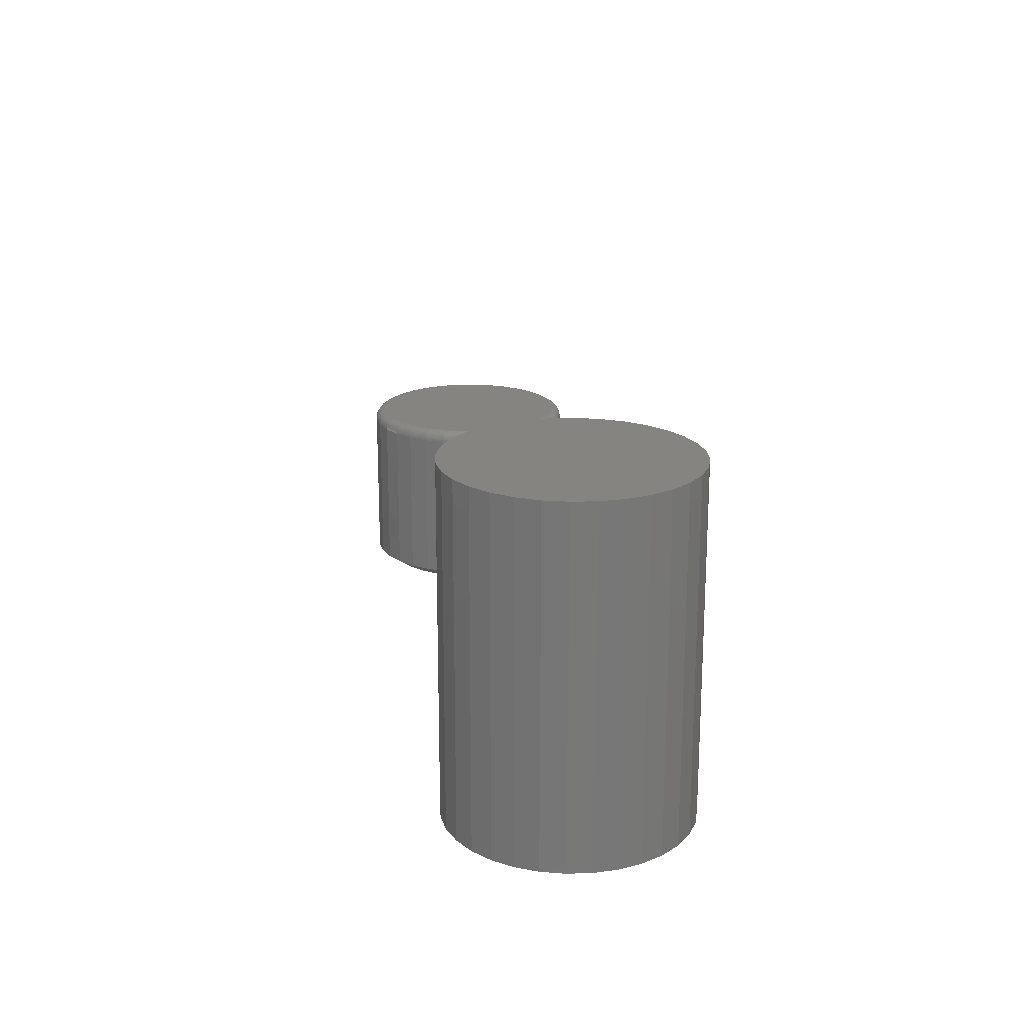
<metadata>
{"format":"stl","ext":"stl","renderer":"f3d","projection":"perspective","resolution":1024,"background":"white","views":[{"elev":19.4,"azim":-98.7,"up":"+Z"}]}
</metadata>
<code>
# stl→obj: 417 verts, 826 faces
v 0.6155 0.00222 0.01562
v 0.6155 0.00222 0.2344
v 0.6126 -0.02743 0.01562
v 0.6126 -0.02743 0.2344
v 0.604 -0.05594 0.01562
v 0.604 -0.05594 0.2344
v 0.5899 -0.08221 0.01562
v 0.5899 -0.08221 0.2344
v 0.571 -0.1052 0.01562
v 0.571 -0.1052 0.2344
v 0.548 -0.1241 0.01562
v 0.548 -0.1241 0.2344
v 0.5217 -0.1382 0.01562
v 0.5217 -0.1382 0.2344
v 0.4932 -0.1468 0.01562
v 0.4932 -0.1468 0.2344
v 0.4636 -0.1498 0.01562
v 0.4636 -0.1498 0.2344
v 0.4339 -0.1468 0.01562
v 0.4339 -0.1468 0.2344
v 0.4054 -0.1382 0.01562
v 0.4054 -0.1382 0.2344
v 0.3791 -0.1241 0.01562
v 0.3791 -0.1241 0.2344
v 0.3561 -0.1052 0.01562
v 0.3561 -0.1052 0.2344
v 0.3372 -0.08221 0.01562
v 0.3372 -0.08221 0.2344
v 0.3232 -0.05594 0.01562
v 0.3232 -0.05594 0.2344
v 0.3145 -0.02743 0.01562
v 0.3145 -0.02743 0.2344
v 0.3116 0.00222 0.01562
v 0.3116 0.00222 0.2344
v 0.3145 0.03187 0.01562
v 0.3145 0.03187 0.2344
v 0.3232 0.06038 0.01562
v 0.3232 0.06038 0.2344
v 0.3372 0.08665 0.01562
v 0.3372 0.08665 0.2344
v 0.3561 0.1097 0.01562
v 0.3561 0.1097 0.2344
v 0.3791 0.1286 0.01562
v 0.3791 0.1286 0.2344
v 0.4054 0.1426 0.01562
v 0.4054 0.1426 0.2344
v 0.4339 0.1513 0.01562
v 0.4339 0.1513 0.2344
v 0.4636 0.1542 0.01562
v 0.4636 0.1542 0.2344
v 0.4932 0.1513 0.01562
v 0.4932 0.1513 0.2344
v 0.5217 0.1426 0.01562
v 0.5217 0.1426 0.2344
v 0.548 0.1286 0.01562
v 0.548 0.1286 0.2344
v 0.571 0.1097 0.01562
v 0.571 0.1097 0.2344
v 0.5899 0.08665 0.01562
v 0.5899 0.08665 0.2344
v 0.604 0.06038 0.01562
v 0.604 0.06038 0.2344
v 0.6126 0.03187 0.01562
v 0.6126 0.03187 0.2344
v 0.437 0.1359 0.25
v 0.4902 0.1359 0.25
v 0.4636 0.1386 0.25
v 0.4114 0.1282 0.25
v 0.5157 0.1282 0.25
v 0.5157 -0.1237 0.25
v 0.437 -0.1315 0.25
v 0.4902 -0.1315 0.25
v 0.4636 -0.1341 0.25
v 0.5393 0.1156 0.25
v 0.3878 0.1156 0.25
v 0.56 0.09863 0.25
v 0.3672 0.09863 0.25
v 0.5769 0.07797 0.25
v 0.3502 0.07797 0.25
v 0.5895 0.0544 0.25
v 0.3376 0.0544 0.25
v 0.5973 0.02882 0.25
v 0.3298 0.02882 0.25
v 0.5999 0.00222 0.25
v 0.3272 0.00222 0.25
v 0.5973 -0.02438 0.25
v 0.3298 -0.02438 0.25
v 0.5895 -0.04996 0.25
v 0.3376 -0.04996 0.25
v 0.5769 -0.07353 0.25
v 0.3502 -0.07353 0.25
v 0.56 -0.09419 0.25
v 0.3672 -0.09419 0.25
v 0.5393 -0.1111 0.25
v 0.3878 -0.1111 0.25
v 0.4114 -0.1237 0.25
v 0.3242 0.00222 0.2497
v 0.3269 0.02942 0.2497
v 0.3212 0.00222 0.2488
v 0.324 0.02999 0.2488
v 0.3185 0.00222 0.2474
v 0.3213 0.03051 0.2474
v 0.3162 0.00222 0.2454
v 0.319 0.03098 0.2454
v 0.3142 0.00222 0.2431
v 0.3171 0.03136 0.2431
v 0.3128 0.00222 0.2404
v 0.3157 0.03164 0.2404
v 0.3119 0.00222 0.2374
v 0.3148 0.03181 0.2374
v 0.6003 0.02942 0.2497
v 0.603 0.00222 0.2497
v 0.6032 0.02999 0.2488
v 0.6059 0.00222 0.2488
v 0.6058 0.03051 0.2474
v 0.6086 0.00222 0.2474
v 0.6081 0.03098 0.2454
v 0.611 0.00222 0.2454
v 0.61 0.03136 0.2431
v 0.6129 0.00222 0.2431
v 0.6115 0.03164 0.2404
v 0.6144 0.00222 0.2404
v 0.6123 0.03181 0.2374
v 0.6152 0.00222 0.2374
v 0.5924 0.05557 0.2497
v 0.5951 0.05669 0.2488
v 0.5976 0.05772 0.2474
v 0.5997 0.05863 0.2454
v 0.6015 0.05937 0.2431
v 0.6029 0.05992 0.2404
v 0.6037 0.06026 0.2374
v 0.5795 0.07967 0.2497
v 0.5819 0.08129 0.2488
v 0.5842 0.08279 0.2474
v 0.5861 0.08411 0.2454
v 0.5877 0.08519 0.2431
v 0.5889 0.08599 0.2404
v 0.5897 0.08649 0.2374
v 0.5621 0.1008 0.2497
v 0.5642 0.1029 0.2488
v 0.5661 0.1048 0.2474
v 0.5678 0.1064 0.2454
v 0.5692 0.1078 0.2431
v 0.5702 0.1088 0.2404
v 0.5708 0.1095 0.2374
v 0.541 0.1181 0.2497
v 0.5426 0.1206 0.2488
v 0.5441 0.1228 0.2474
v 0.5455 0.1248 0.2454
v 0.5465 0.1264 0.2431
v 0.5473 0.1276 0.2404
v 0.5478 0.1283 0.2374
v 0.5169 0.131 0.2497
v 0.518 0.1337 0.2488
v 0.5191 0.1362 0.2474
v 0.52 0.1384 0.2454
v 0.5207 0.1402 0.2431
v 0.5213 0.1415 0.2404
v 0.5216 0.1423 0.2374
v 0.4908 0.1389 0.2497
v 0.4913 0.1418 0.2488
v 0.4919 0.1445 0.2474
v 0.4923 0.1468 0.2454
v 0.4927 0.1487 0.2431
v 0.493 0.1501 0.2404
v 0.4932 0.151 0.2374
v 0.4636 0.1416 0.2497
v 0.4636 0.1445 0.2488
v 0.4636 0.1472 0.2474
v 0.4636 0.1496 0.2454
v 0.4636 0.1516 0.2431
v 0.4636 0.153 0.2404
v 0.4636 0.1539 0.2374
v 0.4364 0.1389 0.2497
v 0.4358 0.1418 0.2488
v 0.4353 0.1445 0.2474
v 0.4348 0.1468 0.2454
v 0.4344 0.1487 0.2431
v 0.4342 0.1501 0.2404
v 0.434 0.151 0.2374
v 0.4102 0.131 0.2497
v 0.4091 0.1337 0.2488
v 0.4081 0.1362 0.2474
v 0.4072 0.1384 0.2454
v 0.4064 0.1402 0.2431
v 0.4059 0.1415 0.2404
v 0.4055 0.1423 0.2374
v 0.3861 0.1181 0.2497
v 0.3845 0.1206 0.2488
v 0.383 0.1228 0.2474
v 0.3817 0.1248 0.2454
v 0.3806 0.1264 0.2431
v 0.3798 0.1276 0.2404
v 0.3793 0.1283 0.2374
v 0.365 0.1008 0.2497
v 0.3629 0.1029 0.2488
v 0.361 0.1048 0.2474
v 0.3593 0.1064 0.2454
v 0.358 0.1078 0.2431
v 0.3569 0.1088 0.2404
v 0.3563 0.1095 0.2374
v 0.3477 0.07967 0.2497
v 0.3452 0.08129 0.2488
v 0.343 0.08279 0.2474
v 0.341 0.08411 0.2454
v 0.3394 0.08519 0.2431
v 0.3382 0.08599 0.2404
v 0.3375 0.08649 0.2374
v 0.3348 0.05557 0.2497
v 0.3321 0.05669 0.2488
v 0.3296 0.05772 0.2474
v 0.3274 0.05863 0.2454
v 0.3256 0.05937 0.2431
v 0.3243 0.05992 0.2404
v 0.3234 0.06026 0.2374
v 0.6003 -0.02497 0.2497
v 0.6032 -0.02555 0.2488
v 0.6058 -0.02607 0.2474
v 0.6081 -0.02654 0.2454
v 0.61 -0.02691 0.2431
v 0.6115 -0.0272 0.2404
v 0.6123 -0.02737 0.2374
v 0.3269 -0.02497 0.2497
v 0.324 -0.02555 0.2488
v 0.3213 -0.02607 0.2474
v 0.319 -0.02654 0.2454
v 0.3171 -0.02691 0.2431
v 0.3157 -0.0272 0.2404
v 0.3148 -0.02737 0.2374
v 0.3348 -0.05112 0.2497
v 0.3321 -0.05225 0.2488
v 0.3296 -0.05328 0.2474
v 0.3274 -0.05419 0.2454
v 0.3256 -0.05493 0.2431
v 0.3243 -0.05548 0.2404
v 0.3234 -0.05582 0.2374
v 0.3477 -0.07522 0.2497
v 0.3452 -0.07685 0.2488
v 0.343 -0.07835 0.2474
v 0.341 -0.07967 0.2454
v 0.3394 -0.08075 0.2431
v 0.3382 -0.08155 0.2404
v 0.3375 -0.08204 0.2374
v 0.365 -0.09635 0.2497
v 0.3629 -0.09842 0.2488
v 0.361 -0.1003 0.2474
v 0.3593 -0.102 0.2454
v 0.358 -0.1034 0.2431
v 0.3569 -0.1044 0.2404
v 0.3563 -0.105 0.2374
v 0.3861 -0.1137 0.2497
v 0.3845 -0.1161 0.2488
v 0.383 -0.1184 0.2474
v 0.3817 -0.1203 0.2454
v 0.3806 -0.122 0.2431
v 0.3798 -0.1232 0.2404
v 0.3793 -0.1239 0.2374
v 0.4102 -0.1266 0.2497
v 0.4091 -0.1293 0.2488
v 0.4081 -0.1318 0.2474
v 0.4072 -0.134 0.2454
v 0.4064 -0.1358 0.2431
v 0.4059 -0.1371 0.2404
v 0.4055 -0.1379 0.2374
v 0.4364 -0.1345 0.2497
v 0.4358 -0.1374 0.2488
v 0.4353 -0.14 0.2474
v 0.4348 -0.1423 0.2454
v 0.4344 -0.1443 0.2431
v 0.4342 -0.1457 0.2404
v 0.434 -0.1465 0.2374
v 0.4636 -0.1372 0.2497
v 0.4636 -0.1401 0.2488
v 0.4636 -0.1428 0.2474
v 0.4636 -0.1452 0.2454
v 0.4636 -0.1471 0.2431
v 0.4636 -0.1486 0.2404
v 0.4636 -0.1495 0.2374
v 0.4908 -0.1345 0.2497
v 0.4913 -0.1374 0.2488
v 0.4919 -0.14 0.2474
v 0.4923 -0.1423 0.2454
v 0.4927 -0.1443 0.2431
v 0.493 -0.1457 0.2404
v 0.4932 -0.1465 0.2374
v 0.5169 -0.1266 0.2497
v 0.518 -0.1293 0.2488
v 0.5191 -0.1318 0.2474
v 0.52 -0.134 0.2454
v 0.5207 -0.1358 0.2431
v 0.5213 -0.1371 0.2404
v 0.5216 -0.1379 0.2374
v 0.541 -0.1137 0.2497
v 0.5426 -0.1161 0.2488
v 0.5441 -0.1184 0.2474
v 0.5455 -0.1203 0.2454
v 0.5465 -0.122 0.2431
v 0.5473 -0.1232 0.2404
v 0.5478 -0.1239 0.2374
v 0.5621 -0.09635 0.2497
v 0.5642 -0.09842 0.2488
v 0.5661 -0.1003 0.2474
v 0.5678 -0.102 0.2454
v 0.5692 -0.1034 0.2431
v 0.5702 -0.1044 0.2404
v 0.5708 -0.105 0.2374
v 0.5795 -0.07522 0.2497
v 0.5819 -0.07685 0.2488
v 0.5842 -0.07835 0.2474
v 0.5861 -0.07967 0.2454
v 0.5877 -0.08075 0.2431
v 0.5889 -0.08155 0.2404
v 0.5897 -0.08204 0.2374
v 0.5924 -0.05112 0.2497
v 0.5951 -0.05225 0.2488
v 0.5976 -0.05328 0.2474
v 0.5997 -0.05419 0.2454
v 0.6015 -0.05493 0.2431
v 0.6029 -0.05548 0.2404
v 0.6037 -0.05582 0.2374
v 0.4636 0.1308 0
v 0.4886 0.1283 0
v 0.4385 0.1283 0
v 0.4144 0.121 0
v 0.5128 0.121 0
v 0.3922 0.1091 0
v 0.535 0.1091 0
v 0.4987 -0.1214 0
v 0.4284 -0.1214 0
v 0.5209 -0.1128 0
v 0.4517 -0.1258 0
v 0.4754 -0.1258 0
v 0.4063 -0.1128 0
v 0.3861 -0.1004 0
v 0.541 -0.1004 0
v 0.3686 -0.08437 0
v 0.5586 -0.08437 0
v 0.3543 -0.06545 0
v 0.5729 -0.06545 0
v 0.3437 -0.04421 0
v 0.5834 -0.04421 0
v 0.3372 -0.0214 0
v 0.5899 -0.0214 0
v 0.335 0.002223 0
v 0.5921 0.00222 0
v 0.3375 0.0273 0
v 0.5896 0.0273 0
v 0.3448 0.05141 0
v 0.5823 0.05141 0
v 0.3567 0.07363 0
v 0.5704 0.07363 0
v 0.3727 0.09311 0
v 0.5545 0.09311 0
v -0.4888 0.1552 0.4531
v -0.427 0.1552 0.4531
v -0.4579 0.1582 0.4531
v -0.5184 0.1462 0.4531
v -0.3973 0.1462 0.4531
v -0.3973 -0.1462 0.4531
v -0.4888 -0.1552 0.4531
v -0.427 -0.1552 0.4531
v -0.4579 -0.1582 0.4531
v -0.37 0.1316 0.4531
v -0.5458 0.1316 0.4531
v -0.346 0.1119 0.4531
v -0.5698 0.1119 0.4531
v -0.3263 0.0879 0.4531
v -0.5895 0.0879 0.4531
v -0.3117 0.06055 0.4531
v -0.6041 0.06055 0.4531
v -0.3027 0.03087 0.4531
v -0.6131 0.03087 0.4531
v -0.2997 0 0.4531
v -0.6161 1.938e-17 0.4531
v -0.3027 -0.03087 0.4531
v -0.6131 -0.03087 0.4531
v -0.3117 -0.06055 0.4531
v -0.6041 -0.06055 0.4531
v -0.3263 -0.0879 0.4531
v -0.5895 -0.0879 0.4531
v -0.346 -0.1119 0.4531
v -0.5698 -0.1119 0.4531
v -0.37 -0.1316 0.4531
v -0.5458 -0.1316 0.4531
v -0.5184 -0.1462 0.4531
v -0.4579 0.1582 0
v -0.427 0.1552 0
v -0.4888 0.1552 0
v -0.5184 0.1462 0
v -0.3973 0.1462 0
v -0.427 -0.1552 0
v -0.4888 -0.1552 0
v -0.3973 -0.1462 0
v -0.4579 -0.1582 0
v -0.5184 -0.1462 0
v -0.5458 -0.1316 0
v -0.37 -0.1316 0
v -0.5698 -0.1119 0
v -0.346 -0.1119 0
v -0.5895 -0.0879 0
v -0.3263 -0.0879 0
v -0.6041 -0.06055 0
v -0.3117 -0.06055 0
v -0.6131 -0.03087 0
v -0.3027 -0.03087 0
v -0.6161 1.938e-17 0
v -0.2997 0 0
v -0.6131 0.03087 0
v -0.3027 0.03087 0
v -0.6041 0.06055 0
v -0.3117 0.06055 0
v -0.5895 0.0879 0
v -0.3263 0.0879 0
v -0.5698 0.1119 0
v -0.346 0.1119 0
v -0.5458 0.1316 0
v -0.37 0.1316 0
f 1 2 3
f 3 2 4
f 3 4 5
f 5 4 6
f 5 6 7
f 7 6 8
f 7 8 9
f 9 8 10
f 9 10 11
f 11 10 12
f 11 12 13
f 13 12 14
f 13 14 15
f 15 14 16
f 15 16 17
f 17 16 18
f 17 18 19
f 19 18 20
f 19 20 21
f 21 20 22
f 21 22 23
f 23 22 24
f 23 24 25
f 25 24 26
f 25 26 27
f 27 26 28
f 27 28 29
f 29 28 30
f 29 30 31
f 31 30 32
f 31 32 33
f 33 32 34
f 33 34 35
f 35 34 36
f 35 36 37
f 37 36 38
f 37 38 39
f 39 38 40
f 39 40 41
f 41 40 42
f 41 42 43
f 43 42 44
f 43 44 45
f 45 44 46
f 45 46 47
f 47 46 48
f 47 48 49
f 49 48 50
f 49 50 51
f 51 50 52
f 51 52 53
f 53 52 54
f 53 54 55
f 55 54 56
f 55 56 57
f 57 56 58
f 57 58 59
f 59 58 60
f 59 60 61
f 61 60 62
f 61 62 63
f 63 62 64
f 63 64 1
f 1 64 2
f 65 66 67
f 66 65 68
f 66 68 69
f 70 71 72
f 72 71 73
f 69 68 74
f 74 68 75
f 74 75 76
f 76 75 77
f 76 77 78
f 78 77 79
f 78 79 80
f 80 79 81
f 80 81 82
f 82 81 83
f 82 83 84
f 84 83 85
f 84 85 86
f 86 85 87
f 86 87 88
f 88 87 89
f 88 89 90
f 90 89 91
f 90 91 92
f 92 91 93
f 92 93 94
f 94 93 95
f 94 95 70
f 70 95 96
f 70 96 71
f 85 83 97
f 97 83 98
f 97 98 99
f 99 98 100
f 99 100 101
f 101 100 102
f 101 102 103
f 103 102 104
f 103 104 105
f 105 104 106
f 105 106 107
f 107 106 108
f 107 108 109
f 109 108 110
f 109 110 34
f 34 110 36
f 82 84 111
f 111 84 112
f 111 112 113
f 113 112 114
f 113 114 115
f 115 114 116
f 115 116 117
f 117 116 118
f 117 118 119
f 119 118 120
f 119 120 121
f 121 120 122
f 121 122 123
f 123 122 124
f 123 124 64
f 64 124 2
f 80 82 125
f 125 82 111
f 125 111 126
f 126 111 113
f 126 113 127
f 127 113 115
f 127 115 128
f 128 115 117
f 128 117 129
f 129 117 119
f 129 119 130
f 130 119 121
f 130 121 131
f 131 121 123
f 131 123 62
f 62 123 64
f 78 80 132
f 132 80 125
f 132 125 133
f 133 125 126
f 133 126 134
f 134 126 127
f 134 127 135
f 135 127 128
f 135 128 136
f 136 128 129
f 136 129 137
f 137 129 130
f 137 130 138
f 138 130 131
f 138 131 60
f 60 131 62
f 76 78 139
f 139 78 132
f 139 132 140
f 140 132 133
f 140 133 141
f 141 133 134
f 141 134 142
f 142 134 135
f 142 135 143
f 143 135 136
f 143 136 144
f 144 136 137
f 144 137 145
f 145 137 138
f 145 138 58
f 58 138 60
f 74 76 146
f 146 76 139
f 146 139 147
f 147 139 140
f 147 140 148
f 148 140 141
f 148 141 149
f 149 141 142
f 149 142 150
f 150 142 143
f 150 143 151
f 151 143 144
f 151 144 152
f 152 144 145
f 152 145 56
f 56 145 58
f 69 74 153
f 153 74 146
f 153 146 154
f 154 146 147
f 154 147 155
f 155 147 148
f 155 148 156
f 156 148 149
f 156 149 157
f 157 149 150
f 157 150 158
f 158 150 151
f 158 151 159
f 159 151 152
f 159 152 54
f 54 152 56
f 66 69 160
f 160 69 153
f 160 153 161
f 161 153 154
f 161 154 162
f 162 154 155
f 162 155 163
f 163 155 156
f 163 156 164
f 164 156 157
f 164 157 165
f 165 157 158
f 165 158 166
f 166 158 159
f 166 159 52
f 52 159 54
f 67 66 167
f 167 66 160
f 167 160 168
f 168 160 161
f 168 161 169
f 169 161 162
f 169 162 170
f 170 162 163
f 170 163 171
f 171 163 164
f 171 164 172
f 172 164 165
f 172 165 173
f 173 165 166
f 173 166 50
f 50 166 52
f 65 67 174
f 174 67 167
f 174 167 175
f 175 167 168
f 175 168 176
f 176 168 169
f 176 169 177
f 177 169 170
f 177 170 178
f 178 170 171
f 178 171 179
f 179 171 172
f 179 172 180
f 180 172 173
f 180 173 48
f 48 173 50
f 68 65 181
f 181 65 174
f 181 174 182
f 182 174 175
f 182 175 183
f 183 175 176
f 183 176 184
f 184 176 177
f 184 177 185
f 185 177 178
f 185 178 186
f 186 178 179
f 186 179 187
f 187 179 180
f 187 180 46
f 46 180 48
f 75 68 188
f 188 68 181
f 188 181 189
f 189 181 182
f 189 182 190
f 190 182 183
f 190 183 191
f 191 183 184
f 191 184 192
f 192 184 185
f 192 185 193
f 193 185 186
f 193 186 194
f 194 186 187
f 194 187 44
f 44 187 46
f 77 75 195
f 195 75 188
f 195 188 196
f 196 188 189
f 196 189 197
f 197 189 190
f 197 190 198
f 198 190 191
f 198 191 199
f 199 191 192
f 199 192 200
f 200 192 193
f 200 193 201
f 201 193 194
f 201 194 42
f 42 194 44
f 79 77 202
f 202 77 195
f 202 195 203
f 203 195 196
f 203 196 204
f 204 196 197
f 204 197 205
f 205 197 198
f 205 198 206
f 206 198 199
f 206 199 207
f 207 199 200
f 207 200 208
f 208 200 201
f 208 201 40
f 40 201 42
f 81 79 209
f 209 79 202
f 209 202 210
f 210 202 203
f 210 203 211
f 211 203 204
f 211 204 212
f 212 204 205
f 212 205 213
f 213 205 206
f 213 206 214
f 214 206 207
f 214 207 215
f 215 207 208
f 215 208 38
f 38 208 40
f 83 81 98
f 98 81 209
f 98 209 100
f 100 209 210
f 100 210 102
f 102 210 211
f 102 211 104
f 104 211 212
f 104 212 106
f 106 212 213
f 106 213 108
f 108 213 214
f 108 214 110
f 110 214 215
f 110 215 36
f 36 215 38
f 84 86 112
f 112 86 216
f 112 216 114
f 114 216 217
f 114 217 116
f 116 217 218
f 116 218 118
f 118 218 219
f 118 219 120
f 120 219 220
f 120 220 122
f 122 220 221
f 122 221 124
f 124 221 222
f 124 222 2
f 2 222 4
f 87 85 223
f 223 85 97
f 223 97 224
f 224 97 99
f 224 99 225
f 225 99 101
f 225 101 226
f 226 101 103
f 226 103 227
f 227 103 105
f 227 105 228
f 228 105 107
f 228 107 229
f 229 107 109
f 229 109 32
f 32 109 34
f 89 87 230
f 230 87 223
f 230 223 231
f 231 223 224
f 231 224 232
f 232 224 225
f 232 225 233
f 233 225 226
f 233 226 234
f 234 226 227
f 234 227 235
f 235 227 228
f 235 228 236
f 236 228 229
f 236 229 30
f 30 229 32
f 91 89 237
f 237 89 230
f 237 230 238
f 238 230 231
f 238 231 239
f 239 231 232
f 239 232 240
f 240 232 233
f 240 233 241
f 241 233 234
f 241 234 242
f 242 234 235
f 242 235 243
f 243 235 236
f 243 236 28
f 28 236 30
f 93 91 244
f 244 91 237
f 244 237 245
f 245 237 238
f 245 238 246
f 246 238 239
f 246 239 247
f 247 239 240
f 247 240 248
f 248 240 241
f 248 241 249
f 249 241 242
f 249 242 250
f 250 242 243
f 250 243 26
f 26 243 28
f 95 93 251
f 251 93 244
f 251 244 252
f 252 244 245
f 252 245 253
f 253 245 246
f 253 246 254
f 254 246 247
f 254 247 255
f 255 247 248
f 255 248 256
f 256 248 249
f 256 249 257
f 257 249 250
f 257 250 24
f 24 250 26
f 96 95 258
f 258 95 251
f 258 251 259
f 259 251 252
f 259 252 260
f 260 252 253
f 260 253 261
f 261 253 254
f 261 254 262
f 262 254 255
f 262 255 263
f 263 255 256
f 263 256 264
f 264 256 257
f 264 257 22
f 22 257 24
f 71 96 265
f 265 96 258
f 265 258 266
f 266 258 259
f 266 259 267
f 267 259 260
f 267 260 268
f 268 260 261
f 268 261 269
f 269 261 262
f 269 262 270
f 270 262 263
f 270 263 271
f 271 263 264
f 271 264 20
f 20 264 22
f 73 71 272
f 272 71 265
f 272 265 273
f 273 265 266
f 273 266 274
f 274 266 267
f 274 267 275
f 275 267 268
f 275 268 276
f 276 268 269
f 276 269 277
f 277 269 270
f 277 270 278
f 278 270 271
f 278 271 18
f 18 271 20
f 72 73 279
f 279 73 272
f 279 272 280
f 280 272 273
f 280 273 281
f 281 273 274
f 281 274 282
f 282 274 275
f 282 275 283
f 283 275 276
f 283 276 284
f 284 276 277
f 284 277 285
f 285 277 278
f 285 278 16
f 16 278 18
f 70 72 286
f 286 72 279
f 286 279 287
f 287 279 280
f 287 280 288
f 288 280 281
f 288 281 289
f 289 281 282
f 289 282 290
f 290 282 283
f 290 283 291
f 291 283 284
f 291 284 292
f 292 284 285
f 292 285 14
f 14 285 16
f 94 70 293
f 293 70 286
f 293 286 294
f 294 286 287
f 294 287 295
f 295 287 288
f 295 288 296
f 296 288 289
f 296 289 297
f 297 289 290
f 297 290 298
f 298 290 291
f 298 291 299
f 299 291 292
f 299 292 12
f 12 292 14
f 92 94 300
f 300 94 293
f 300 293 301
f 301 293 294
f 301 294 302
f 302 294 295
f 302 295 303
f 303 295 296
f 303 296 304
f 304 296 297
f 304 297 305
f 305 297 298
f 305 298 306
f 306 298 299
f 306 299 10
f 10 299 12
f 90 92 307
f 307 92 300
f 307 300 308
f 308 300 301
f 308 301 309
f 309 301 302
f 309 302 310
f 310 302 303
f 310 303 311
f 311 303 304
f 311 304 312
f 312 304 305
f 312 305 313
f 313 305 306
f 313 306 8
f 8 306 10
f 88 90 314
f 314 90 307
f 314 307 315
f 315 307 308
f 315 308 316
f 316 308 309
f 316 309 317
f 317 309 310
f 317 310 318
f 318 310 311
f 318 311 319
f 319 311 312
f 319 312 320
f 320 312 313
f 320 313 6
f 6 313 8
f 86 88 216
f 216 88 314
f 216 314 217
f 217 314 315
f 217 315 218
f 218 315 316
f 218 316 219
f 219 316 317
f 219 317 220
f 220 317 318
f 220 318 221
f 221 318 319
f 221 319 222
f 222 319 320
f 222 320 4
f 4 320 6
f 321 322 323
f 324 323 322
f 325 324 322
f 326 324 325
f 327 326 325
f 328 329 330
f 331 329 328
f 332 331 328
f 329 333 330
f 330 333 334
f 330 334 335
f 335 334 336
f 335 336 337
f 337 336 338
f 337 338 339
f 339 338 340
f 339 340 341
f 341 340 342
f 341 342 343
f 343 342 344
f 343 344 345
f 345 344 346
f 345 346 347
f 347 346 348
f 347 348 349
f 349 348 350
f 349 350 351
f 351 350 352
f 351 352 353
f 353 352 326
f 353 326 327
f 327 55 353
f 323 45 47
f 324 45 323
f 351 59 349
f 349 59 61
f 349 61 347
f 347 61 63
f 347 63 345
f 345 63 1
f 39 350 37
f 37 350 348
f 37 348 35
f 35 348 346
f 35 346 33
f 33 346 344
f 59 351 57
f 57 351 353
f 57 353 55
f 55 327 53
f 53 327 325
f 53 325 51
f 323 47 321
f 321 47 49
f 321 49 322
f 322 49 51
f 322 51 325
f 45 324 43
f 43 324 326
f 43 326 41
f 350 39 352
f 352 39 41
f 352 41 326
f 336 23 25
f 25 27 336
f 333 19 21
f 21 23 333
f 333 23 334
f 23 336 334
f 331 17 19
f 331 19 329
f 19 333 329
f 328 13 15
f 328 15 332
f 15 17 332
f 332 17 331
f 335 9 11
f 335 11 330
f 11 13 330
f 330 13 328
f 339 5 7
f 339 7 337
f 7 9 337
f 337 9 335
f 33 344 31
f 31 344 342
f 31 342 29
f 29 342 340
f 29 340 27
f 27 340 338
f 27 338 336
f 345 1 343
f 343 1 3
f 343 3 341
f 341 3 5
f 341 5 339
f 354 355 356
f 355 354 357
f 355 357 358
f 359 360 361
f 361 360 362
f 358 357 363
f 363 357 364
f 363 364 365
f 365 364 366
f 365 366 367
f 367 366 368
f 367 368 369
f 369 368 370
f 369 370 371
f 371 370 372
f 371 372 373
f 373 372 374
f 373 374 375
f 375 374 376
f 375 376 377
f 377 376 378
f 377 378 379
f 379 378 380
f 379 380 381
f 381 380 382
f 381 382 383
f 383 382 384
f 383 384 359
f 359 384 385
f 359 385 360
f 386 387 388
f 389 388 387
f 390 389 387
f 391 392 393
f 394 392 391
f 392 395 393
f 393 395 396
f 393 396 397
f 397 396 398
f 397 398 399
f 399 398 400
f 399 400 401
f 401 400 402
f 401 402 403
f 403 402 404
f 403 404 405
f 405 404 406
f 405 406 407
f 407 406 408
f 407 408 409
f 409 408 410
f 409 410 411
f 411 410 412
f 411 412 413
f 413 412 414
f 413 414 415
f 415 414 416
f 415 416 417
f 417 416 389
f 417 389 390
f 407 373 405
f 405 373 375
f 405 375 403
f 403 375 377
f 403 377 401
f 401 377 379
f 401 379 399
f 399 379 381
f 399 381 397
f 397 381 383
f 397 383 393
f 393 383 359
f 393 359 391
f 391 359 361
f 391 361 394
f 394 361 362
f 394 362 392
f 392 362 360
f 392 360 395
f 395 360 385
f 395 385 396
f 396 385 384
f 396 384 398
f 398 384 382
f 398 382 400
f 400 382 380
f 400 380 402
f 402 380 378
f 402 378 404
f 404 378 376
f 404 376 406
f 406 376 374
f 406 374 408
f 408 374 372
f 408 372 410
f 410 372 370
f 410 370 412
f 412 370 368
f 412 368 414
f 414 368 366
f 414 366 416
f 416 366 364
f 416 364 389
f 389 364 357
f 389 357 388
f 388 357 354
f 388 354 386
f 386 354 356
f 386 356 387
f 387 356 355
f 387 355 390
f 390 355 358
f 390 358 417
f 417 358 363
f 417 363 415
f 415 363 365
f 415 365 413
f 413 365 367
f 413 367 411
f 411 367 369
f 411 369 409
f 409 369 371
f 409 371 407
f 407 371 373

</code>
